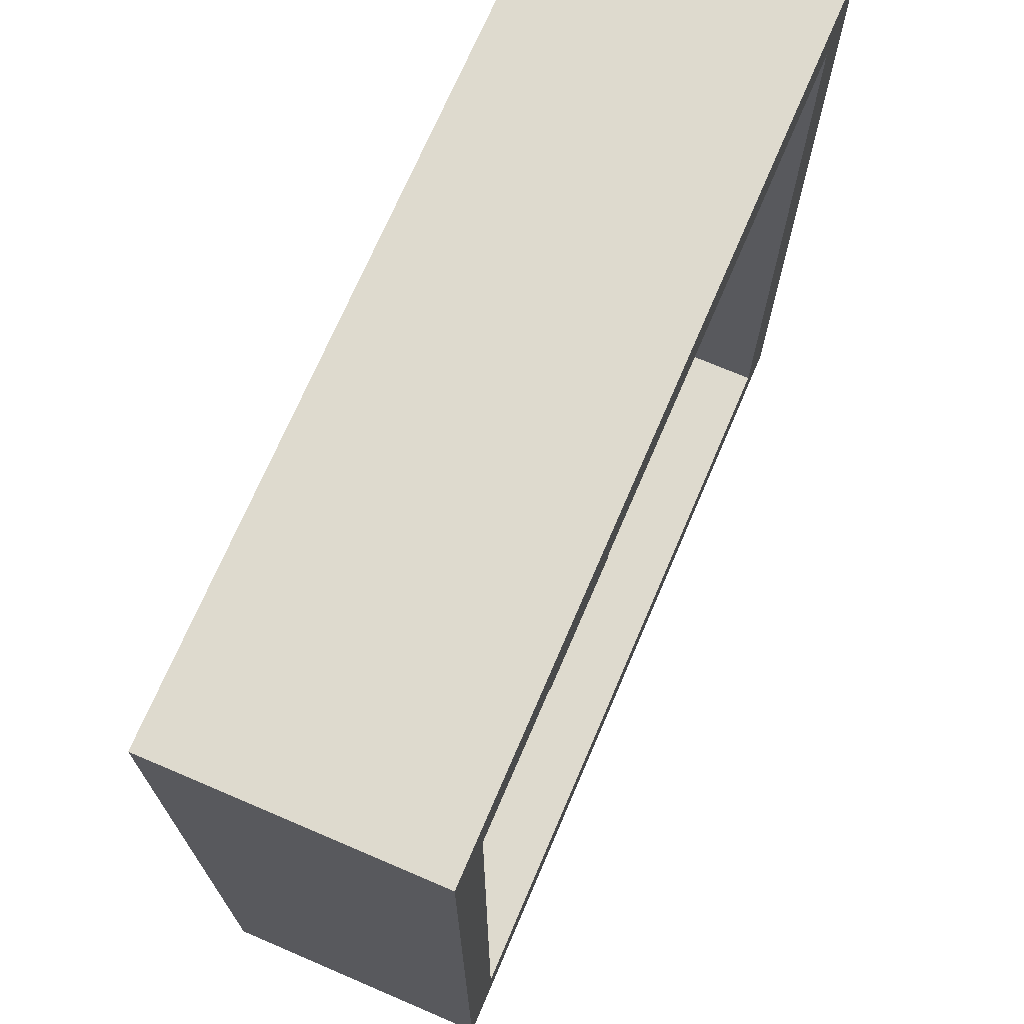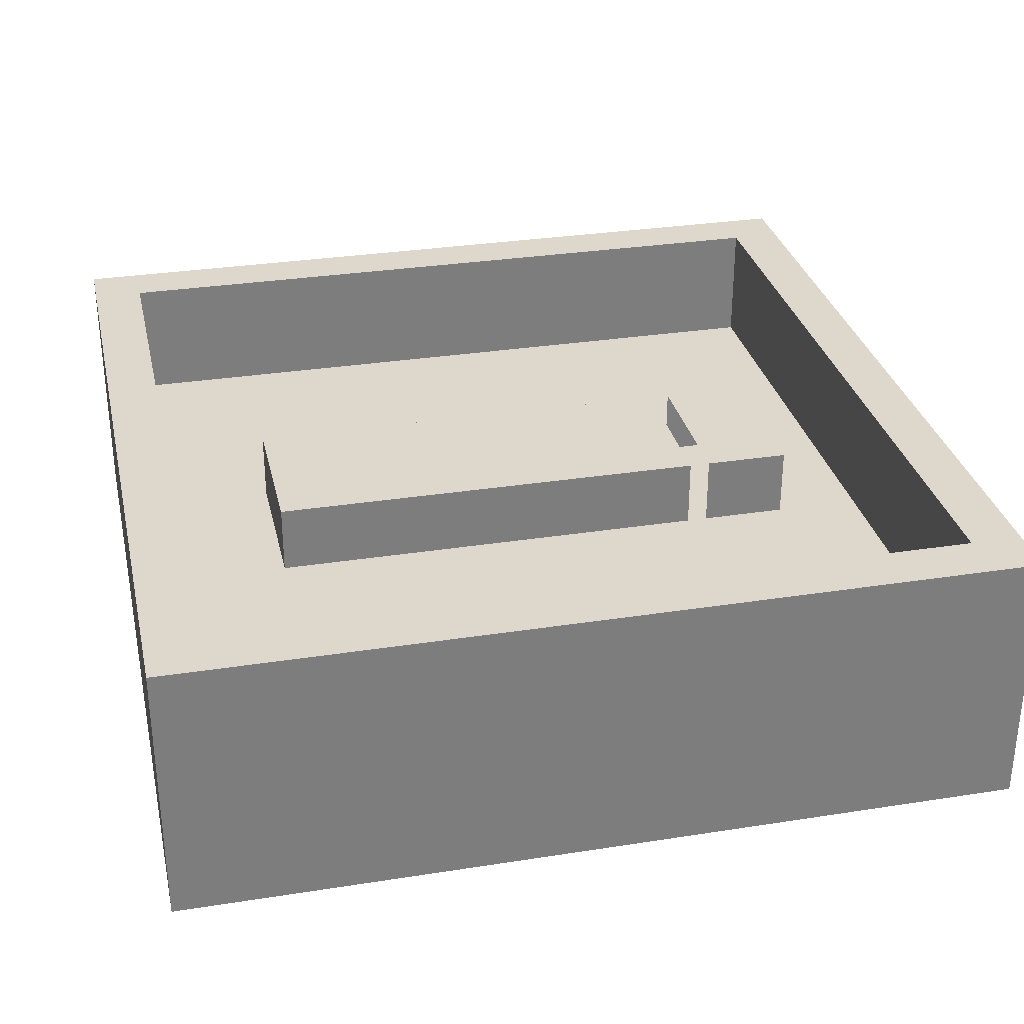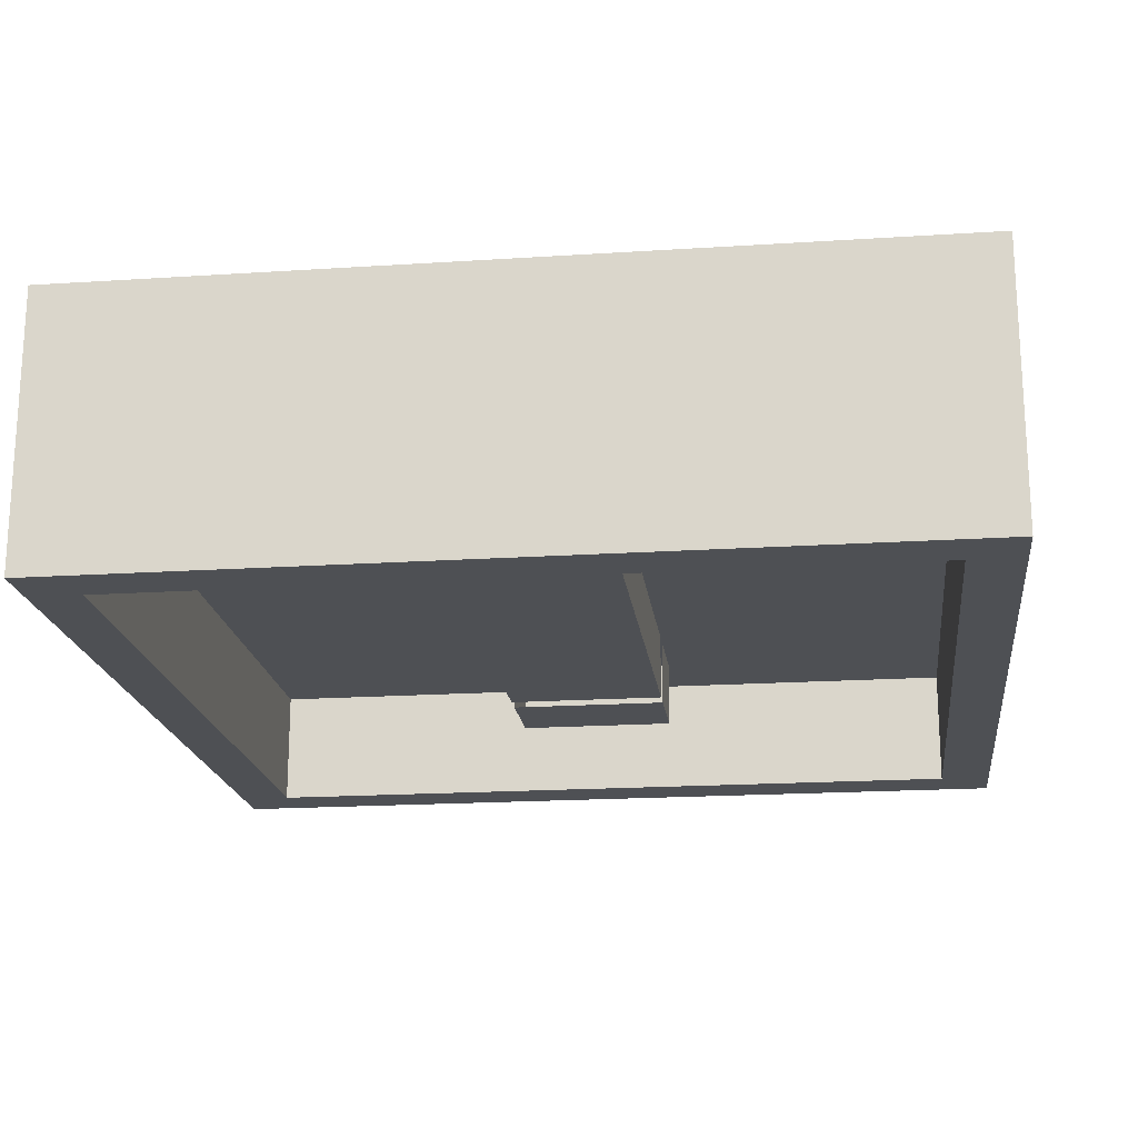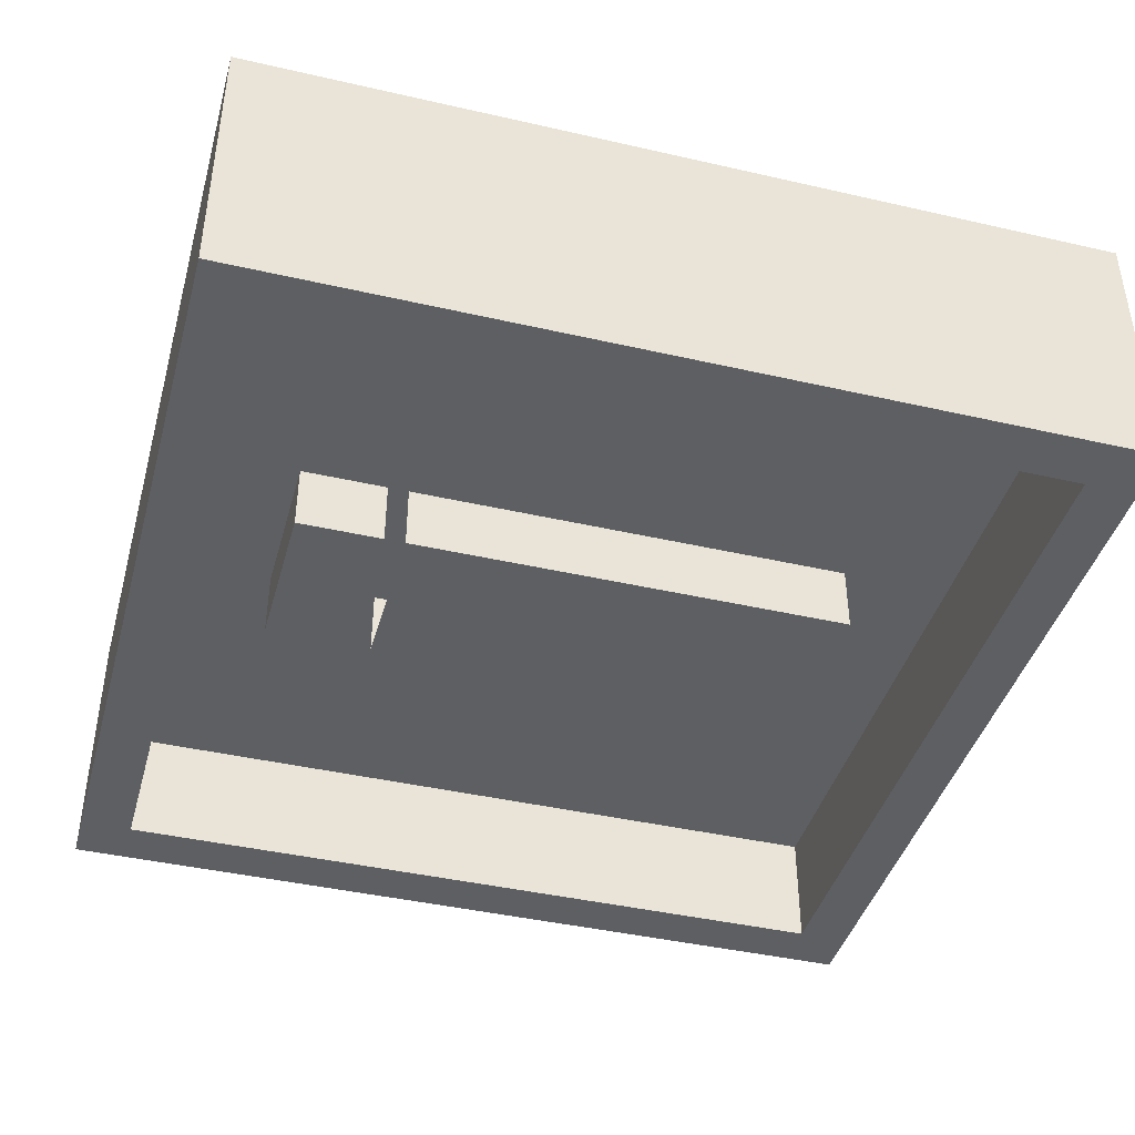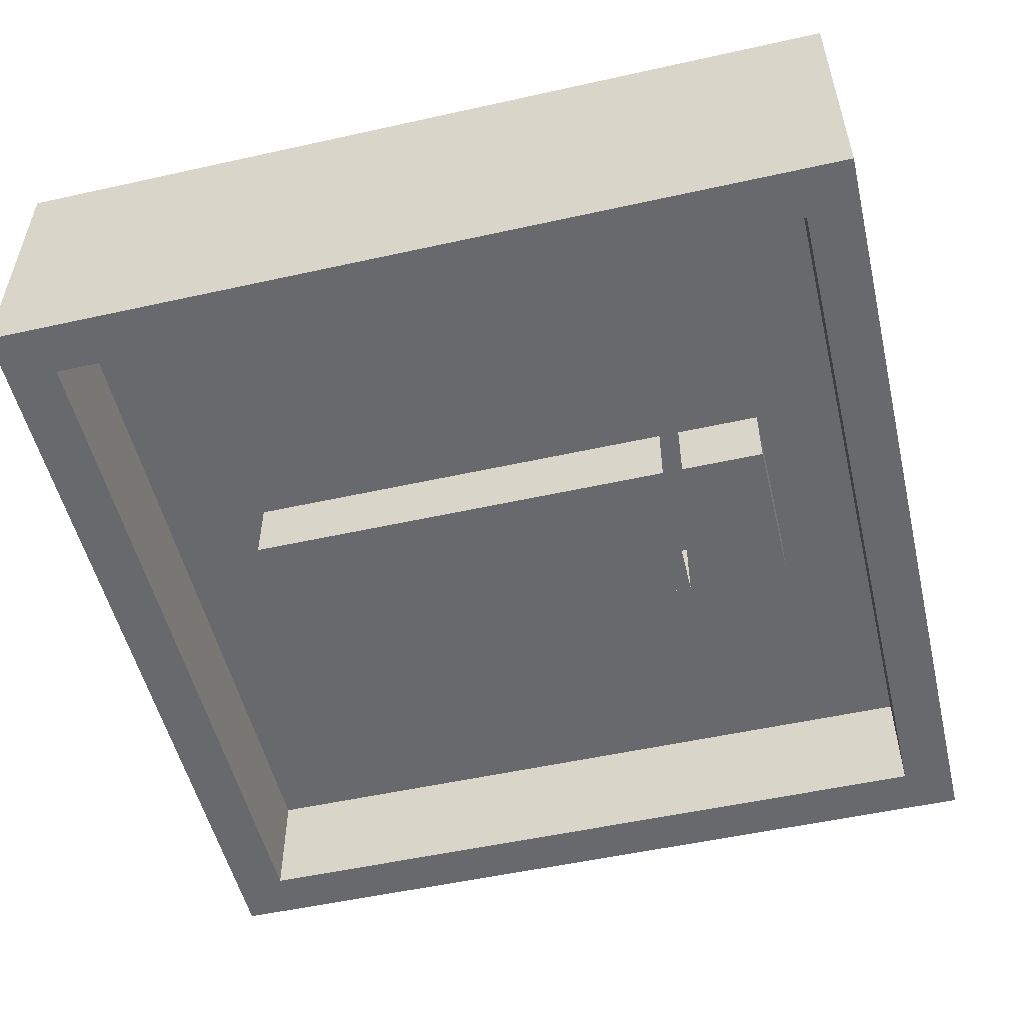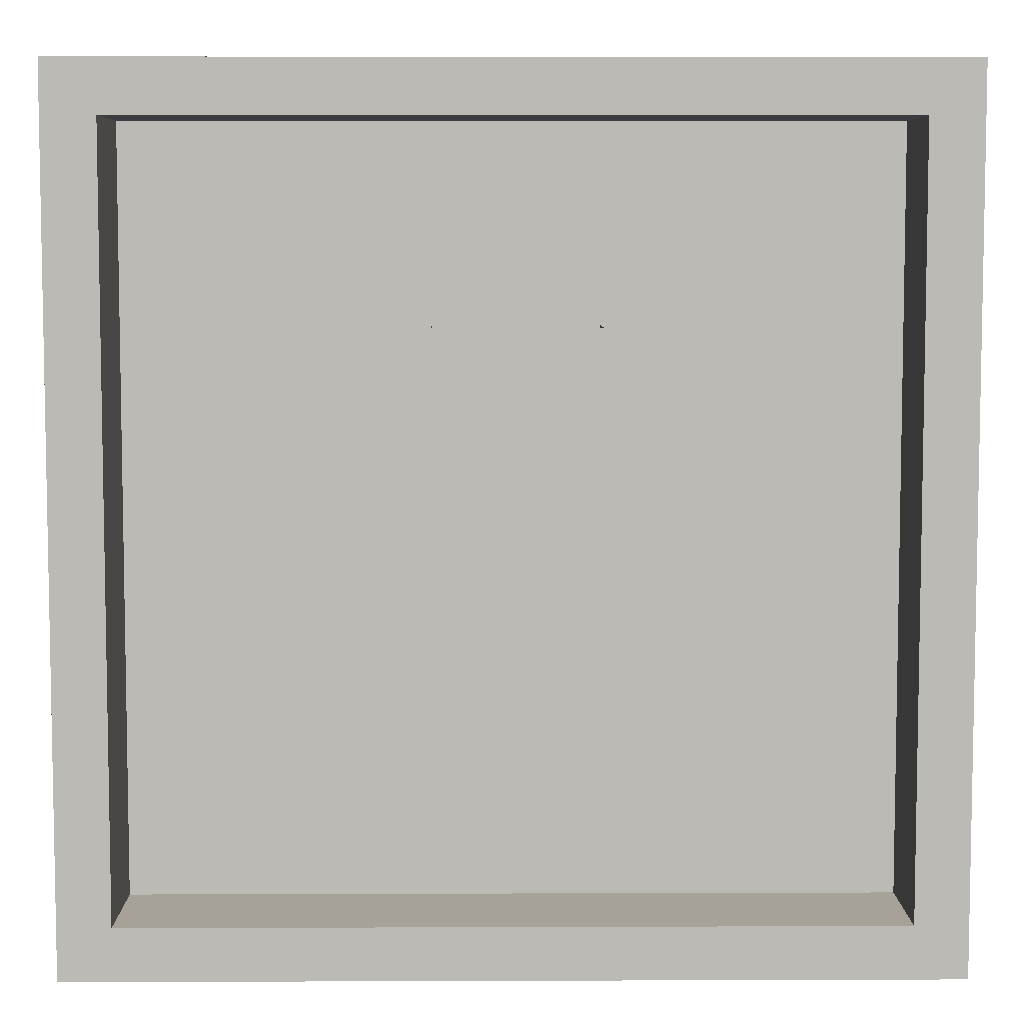
<metadata>
{"format":"obj","ext":"obj","renderer":"f3d","projection":"perspective","resolution":1024,"background":"white","views":[{"elev":71.2,"azim":-66.8,"up":"+Y"},{"elev":31.1,"azim":77.4,"up":"+Z"},{"elev":-19.0,"azim":7.0,"up":"+Z"},{"elev":-42.0,"azim":-105.4,"up":"+Z"},{"elev":-52.8,"azim":103.4,"up":"+Z"},{"elev":6.4,"azim":179.4,"up":"+Y"}]}
</metadata>
<code>
o Cube
v 0.879 0.879 -0.03173
v 0.879 -0.879 -0.03173
v 0.879 0.879 0.03436
v 0.879 -0.879 0.03436
v -0.879 0.879 -0.03173
v -0.879 -0.879 -0.03173
v -0.879 0.879 0.03436
v -0.879 -0.879 0.03436
v 1 -1 -0.3086
v -1 -1 -0.3086
v 1 1 -0.3086
v -1 -1 0.3293
v -1 1 0.3293
v 1 1 0.3293
v 1 -1 0.3293
v -1 1 -0.3086
v 0.879 -0.879 -0.3086
v -0.879 -0.879 -0.3086
v 0.879 0.879 -0.3086
v -0.879 -0.879 0.3293
v -0.879 0.879 0.3293
v 0.879 0.879 0.3293
v 0.879 -0.879 0.3293
v -0.879 0.879 -0.3086
v -0.1979 -0.6217 0.1982
v -0.1979 0.6764 0.1982
v -0.1979 -0.6217 -0.1903
v -0.1979 0.6764 -0.1903
v 0.1796 -0.6217 0.1982
v 0.1796 0.6764 0.1982
v 0.1796 -0.6217 -0.1903
v 0.1796 0.6764 -0.1903
v -0.1979 0.4754 0.1982
v -0.1979 0.4754 -0.1903
v 0.1796 0.4754 -0.1903
v 0.1796 0.4754 0.1982
v -0.1979 0.4268 -0.1903
v 0.1796 0.4268 -0.1903
v 0.1796 0.4268 0.1982
v -0.1979 0.4268 0.1982
f 11 16 13 14
f 4 3 7 8
f 12 13 16 10
f 10 9 15 12
f 9 11 14 15
f 6 5 1 2
f 18 17 9 10
f 17 19 11 9
f 20 21 13 12
f 22 23 15 14
f 24 18 10 16
f 21 22 14 13
f 23 20 12 15
f 19 24 16 11
f 6 2 17 18
f 2 1 19 17
f 8 7 21 20
f 3 4 23 22
f 5 6 18 24
f 7 3 22 21
f 4 8 20 23
f 1 5 24 19
f 33 26 28 34
f 34 28 32 35
f 35 32 30 36
f 36 30 26 33
f 27 31 29 25
f 32 28 26 30
f 25 40 37 27
f 27 37 38 31
f 31 38 39 29
f 29 39 40 25

</code>
